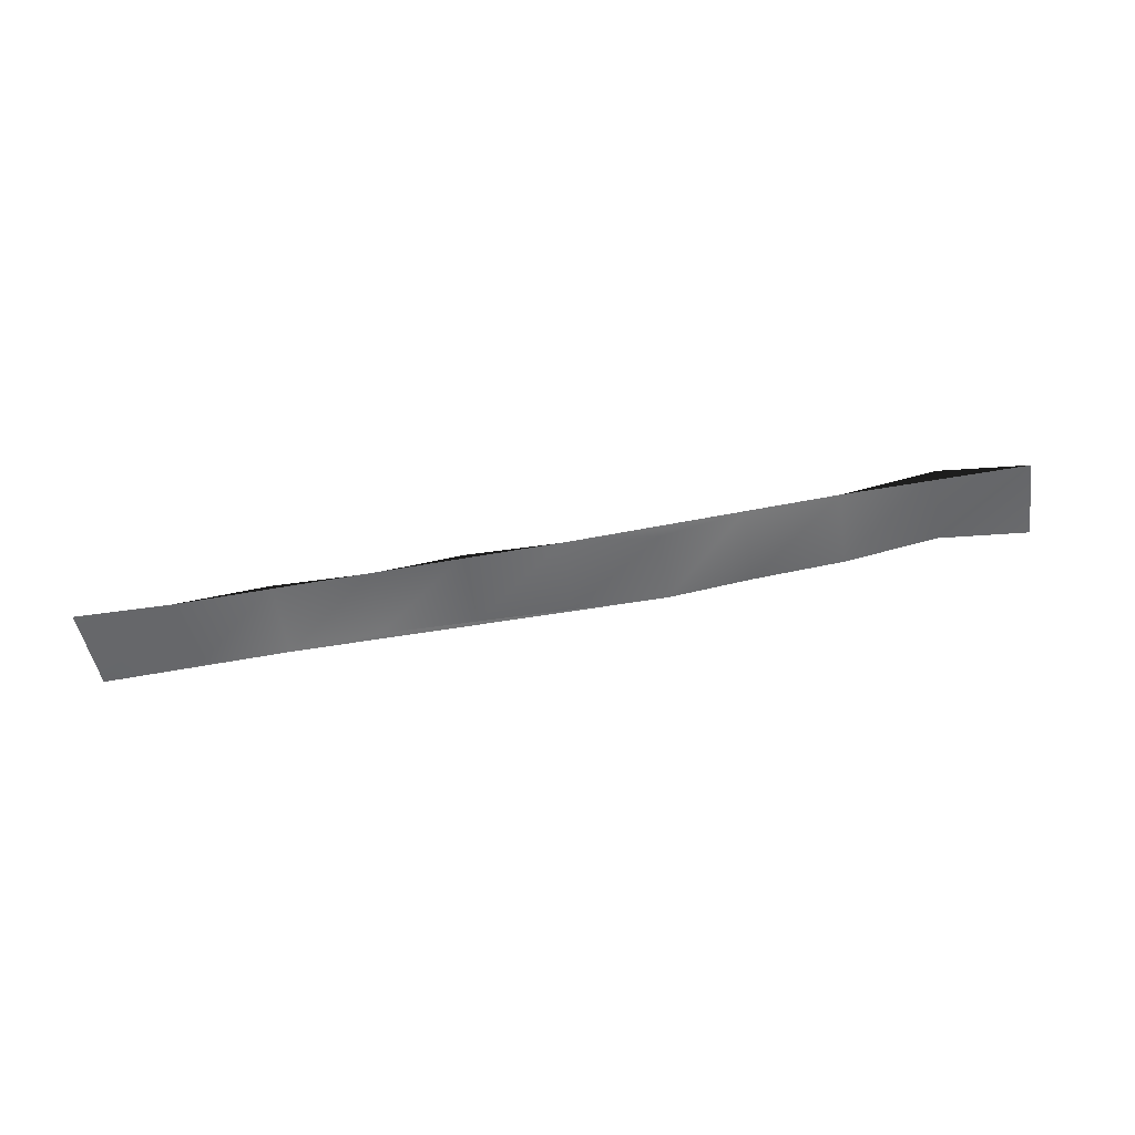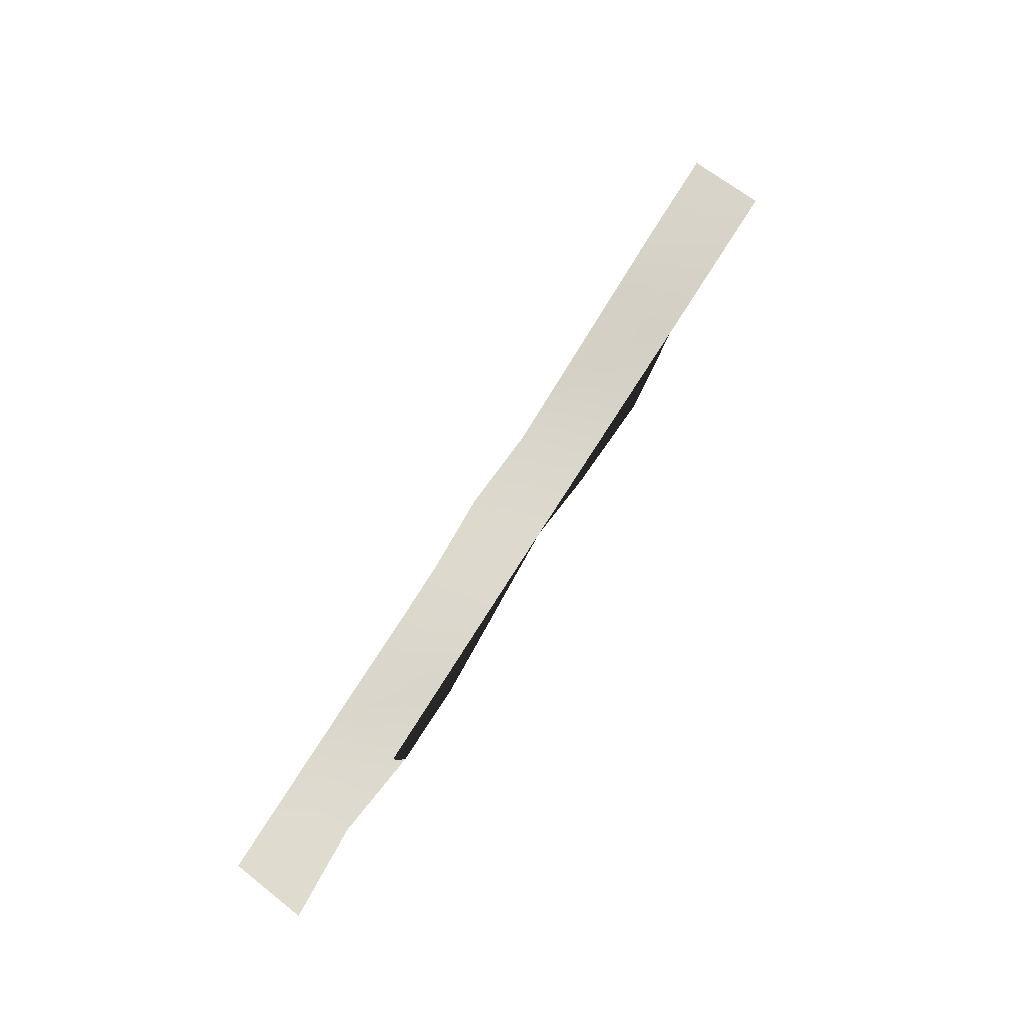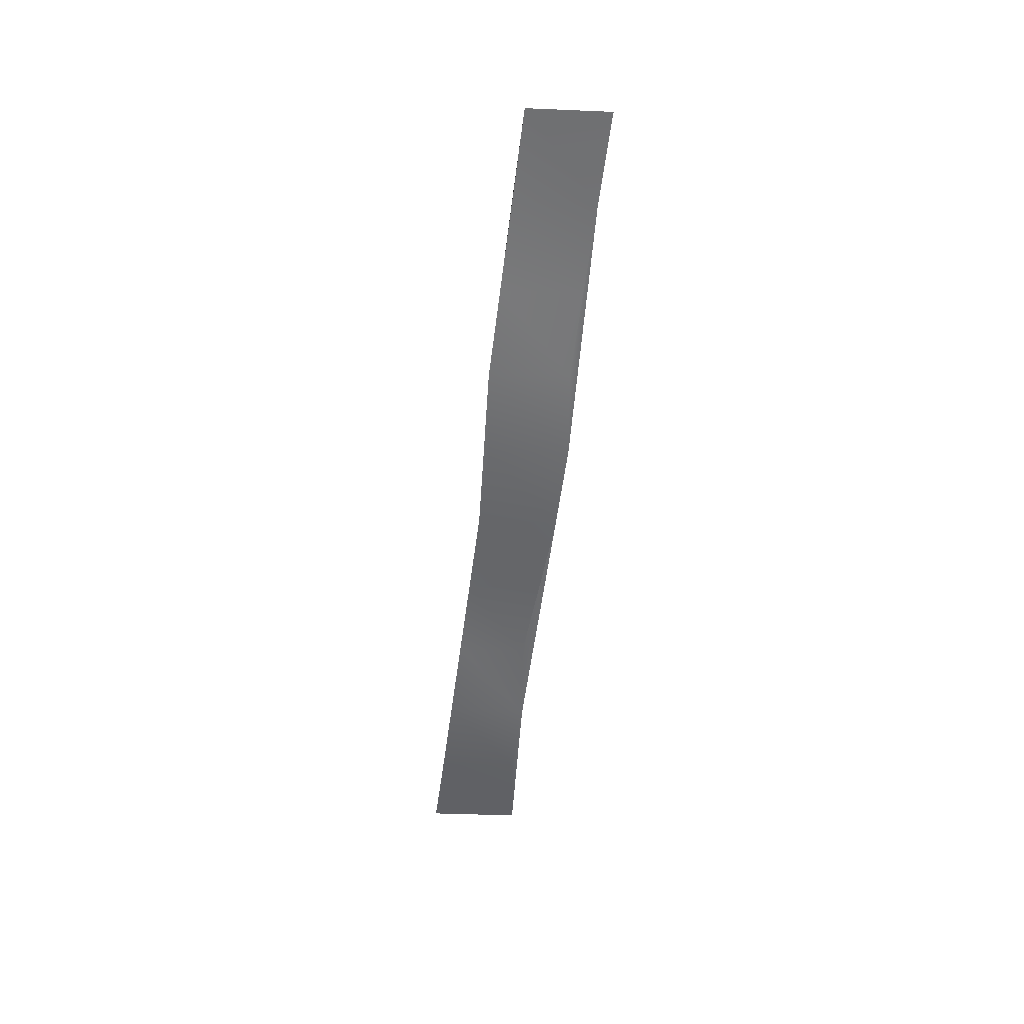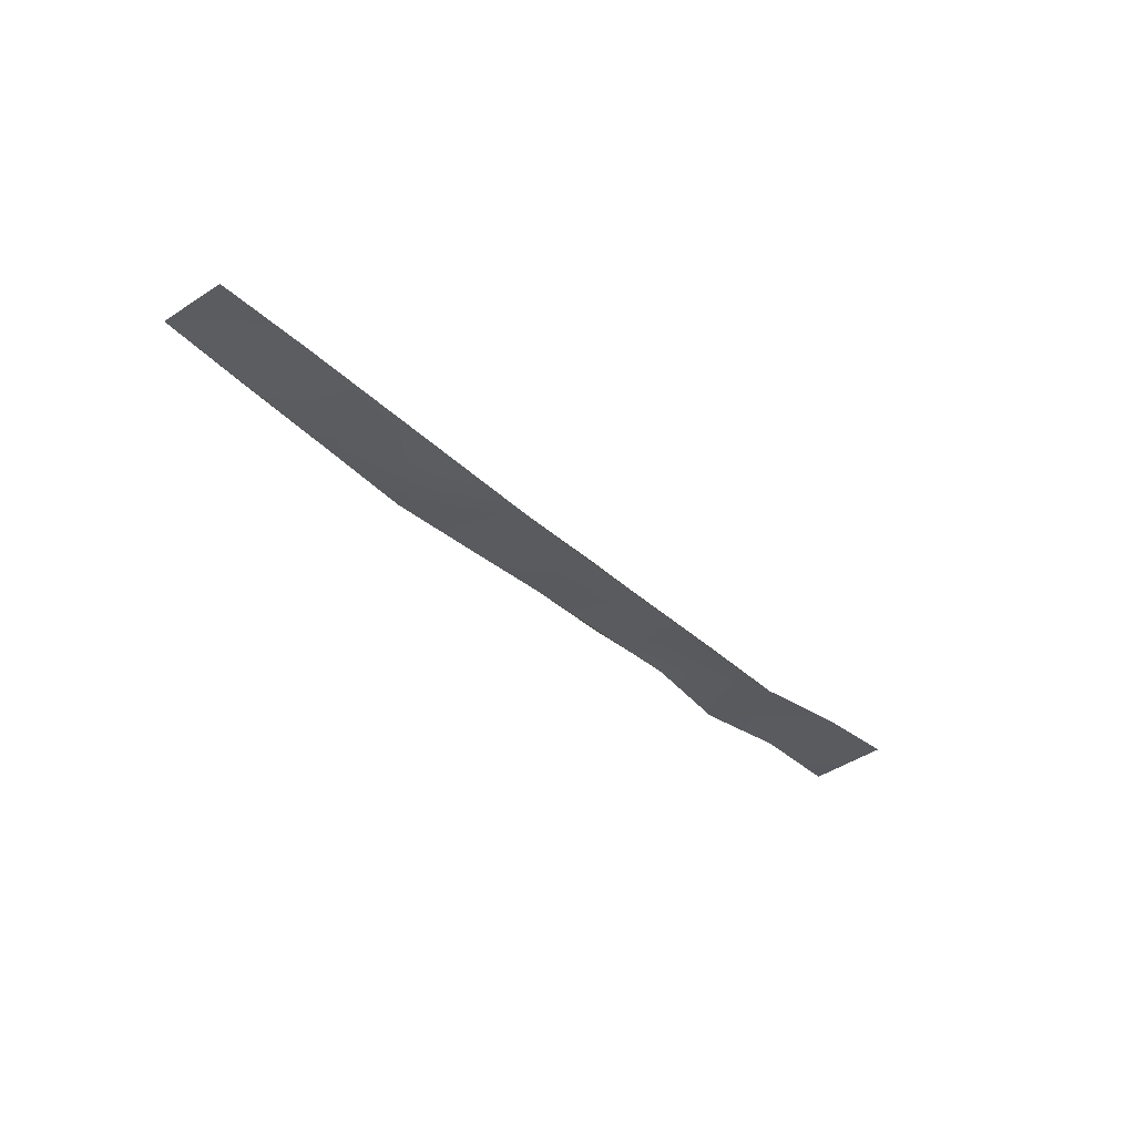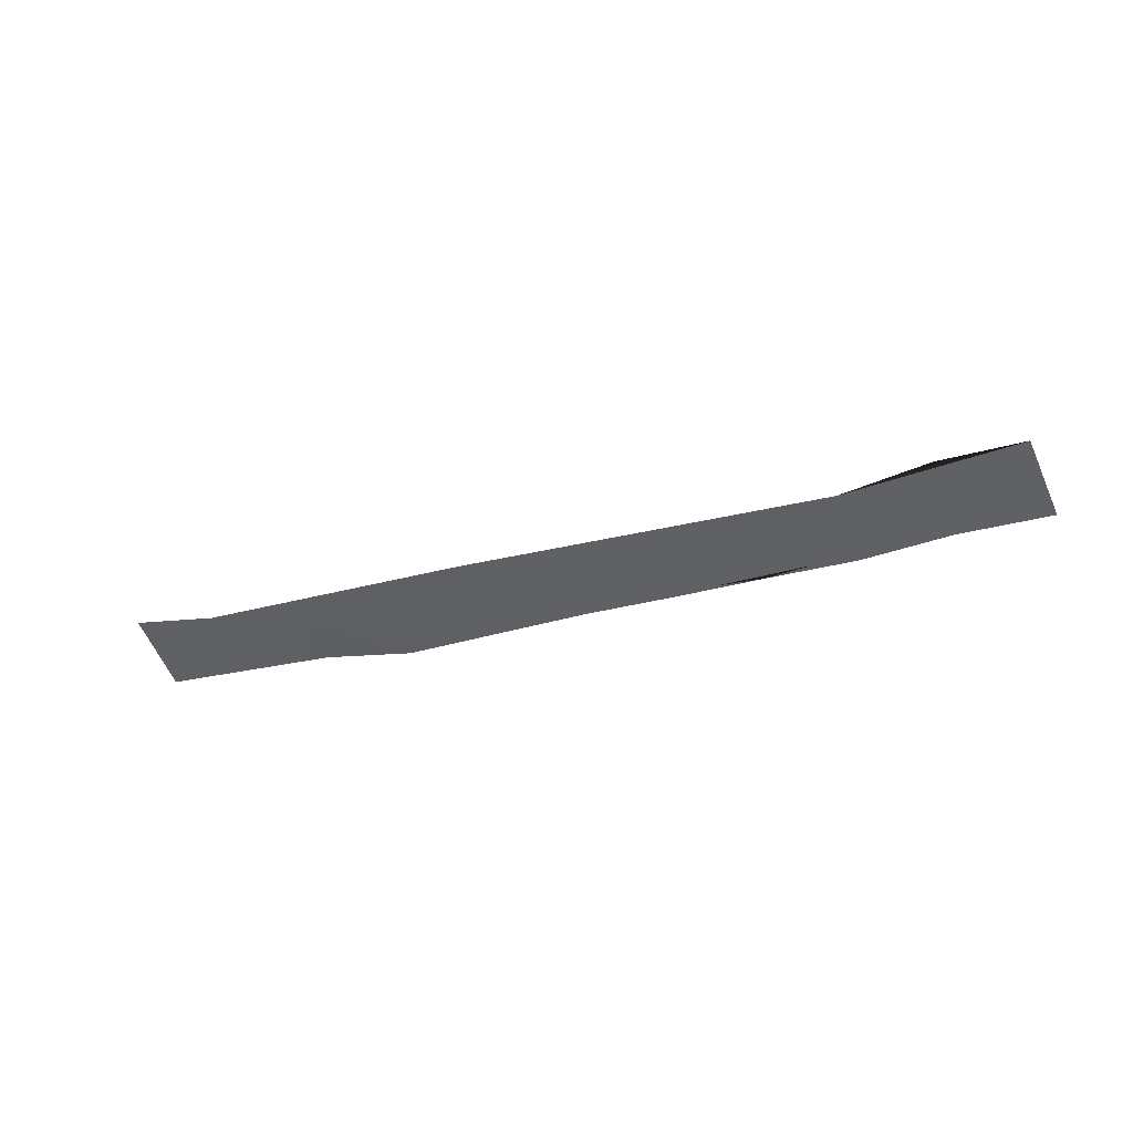
<metadata>
{"format":"obj","ext":"obj","renderer":"f3d","projection":"perspective","resolution":1024,"background":"white","views":[{"elev":-51.2,"azim":-157.1,"up":"+Z"},{"elev":65.2,"azim":140.1,"up":"+Z"},{"elev":-45.3,"azim":-78.8,"up":"+Z"},{"elev":-28.5,"azim":-29.1,"up":"+Z"},{"elev":-52.5,"azim":37.9,"up":"+Z"}]}
</metadata>
<code>
v 4.788e+05 6.772e+06 395.2
v 4.788e+05 6.772e+06 395.6
v 4.788e+05 6.772e+06 396
v 4.788e+05 6.772e+06 396.9
v 4.788e+05 6.772e+06 397.4
v 4.788e+05 6.772e+06 397.9
v 4.788e+05 6.772e+06 398.5
v 4.788e+05 6.772e+06 399.3
v 4.788e+05 6.772e+06 400.4
v 4.788e+05 6.772e+06 401.3
v 4.788e+05 6.772e+06 402.1
v 4.788e+05 6.772e+06 395.2
v 4.788e+05 6.772e+06 395.6
v 4.788e+05 6.772e+06 396
v 4.788e+05 6.772e+06 396.9
v 4.788e+05 6.772e+06 397.4
v 4.788e+05 6.772e+06 397.9
v 4.788e+05 6.772e+06 398.5
v 4.788e+05 6.772e+06 399.3
v 4.788e+05 6.772e+06 400.4
v 4.788e+05 6.772e+06 401.3
v 4.788e+05 6.772e+06 402.1
g 22Holes - Cloud.mesh
f 16 6 17
f 15 18 14
f 8 19 18
f 18 19 21
f 13 3 14
f 8 9 19
f 21 20 10
f 9 20 19
f 21 19 20
f 22 21 11
f 9 10 20
f 11 21 10
f 17 6 7
f 11 10 9
f 7 8 18
f 6 9 8
f 17 7 18
f 6 8 7
f 13 2 3
f 12 1 2
f 14 3 4
f 2 6 4
f 12 13 14
f 12 2 13
f 14 4 15
f 3 2 4
f 16 17 18
f 16 5 6
f 4 5 15
f 4 6 5
f 15 16 18
f 15 5 16

</code>
